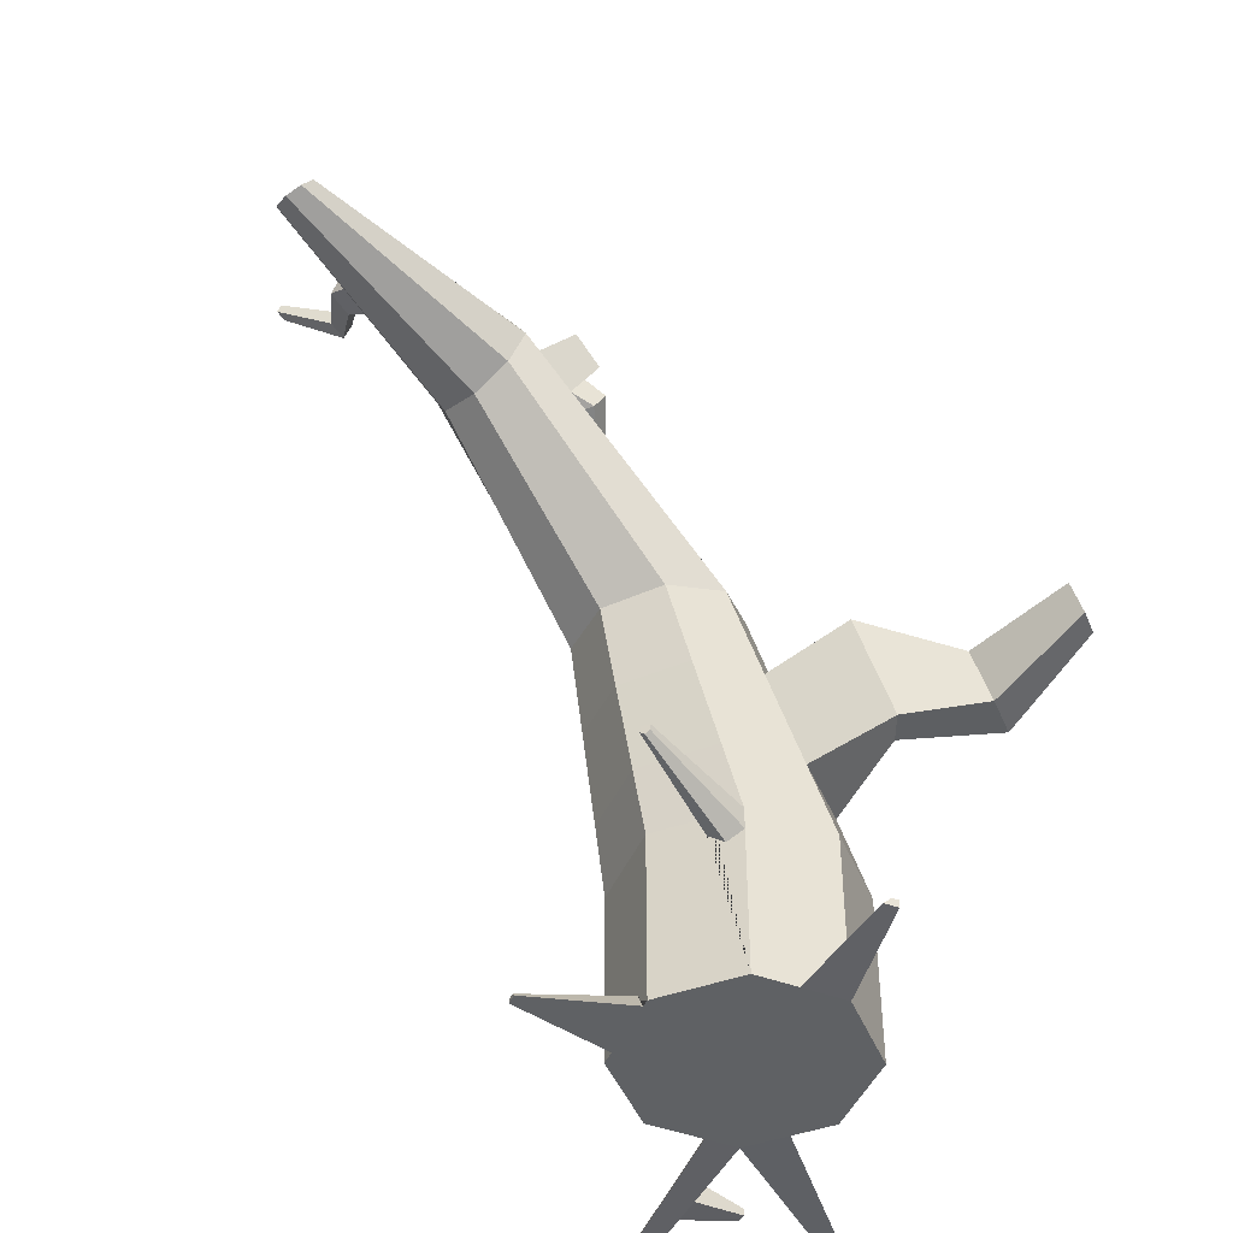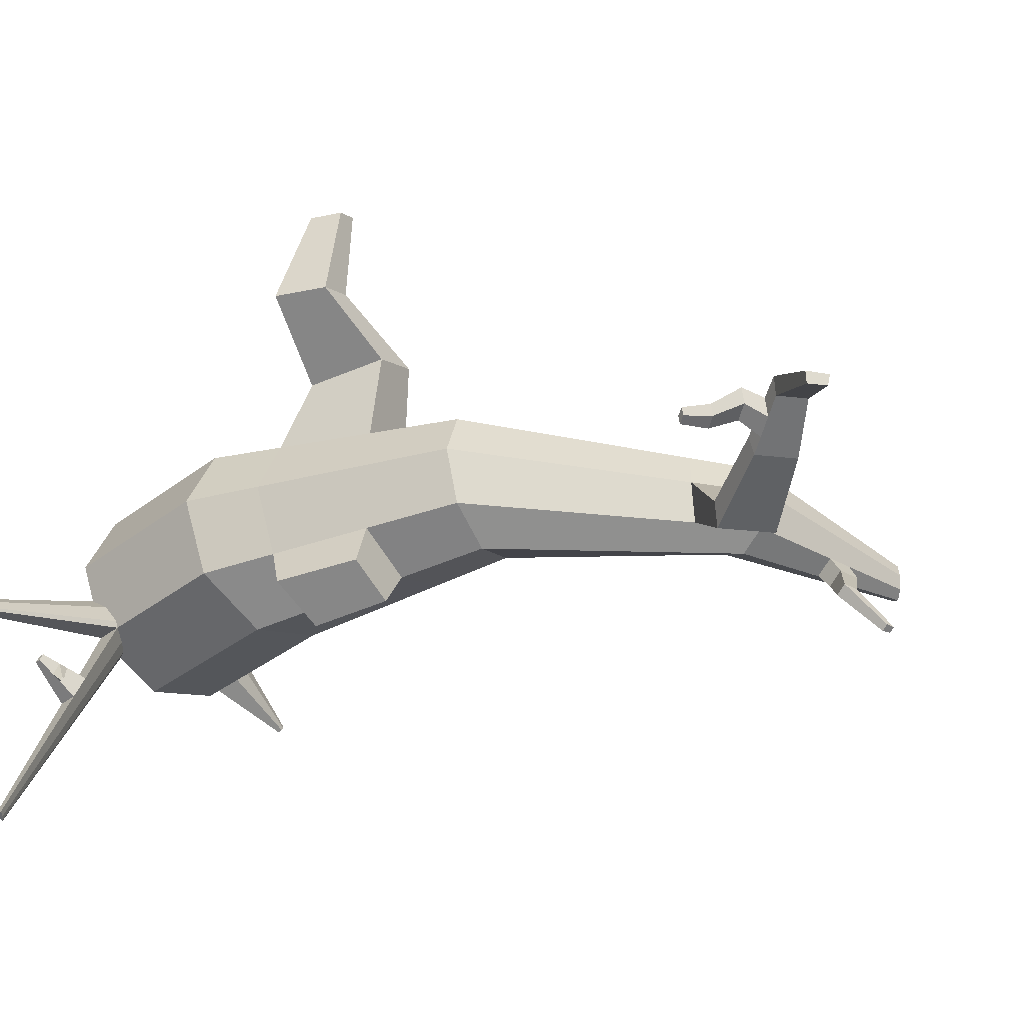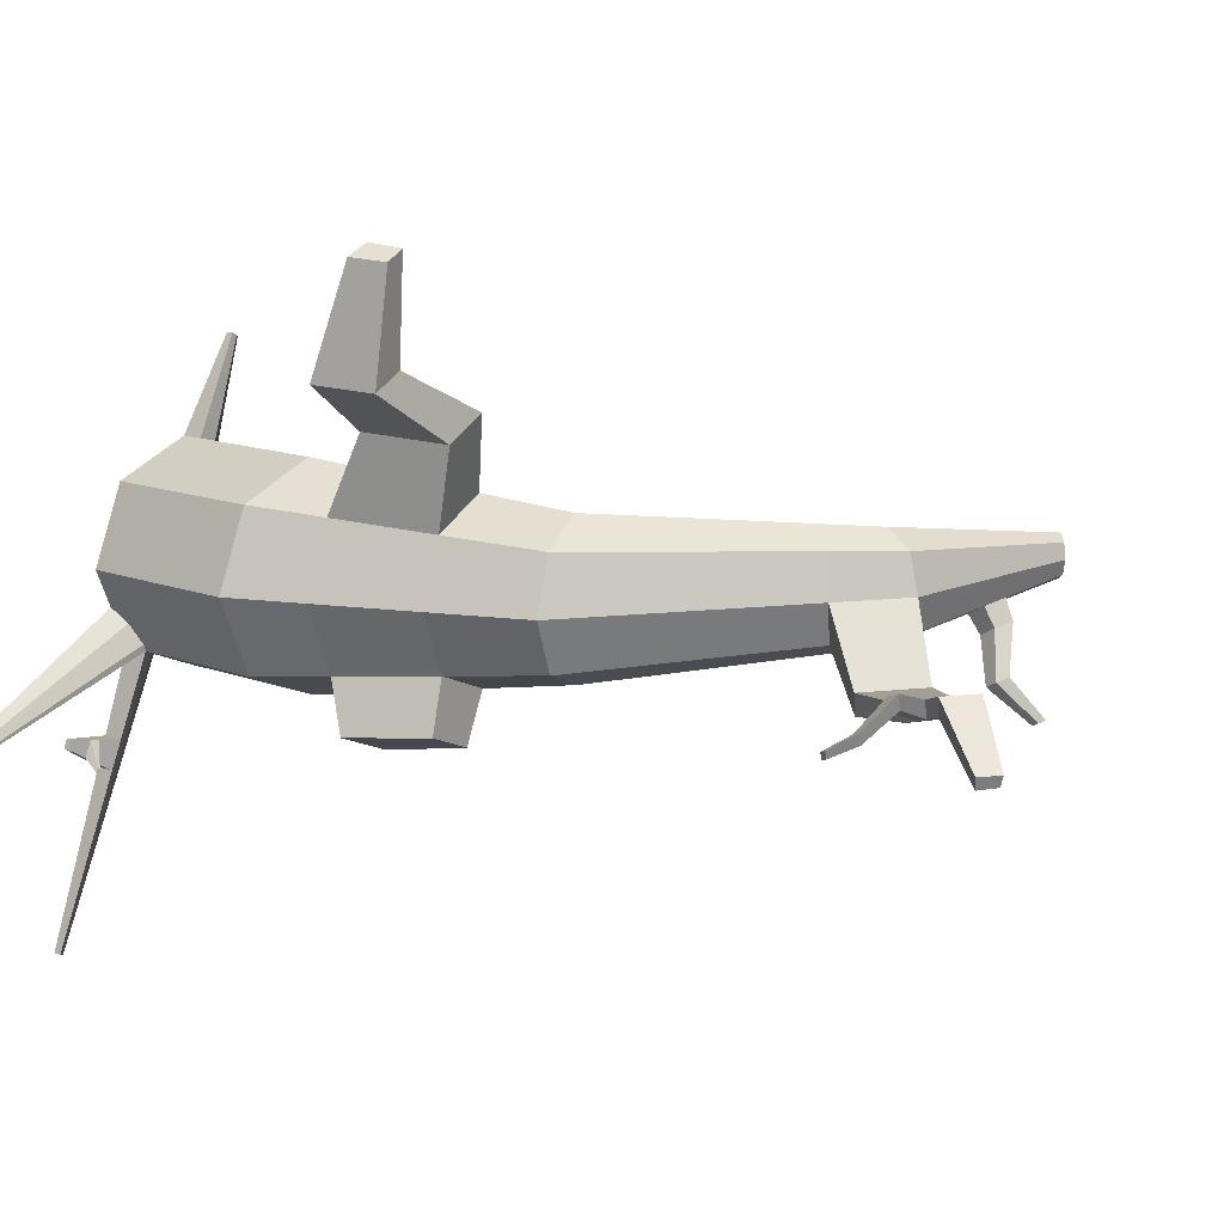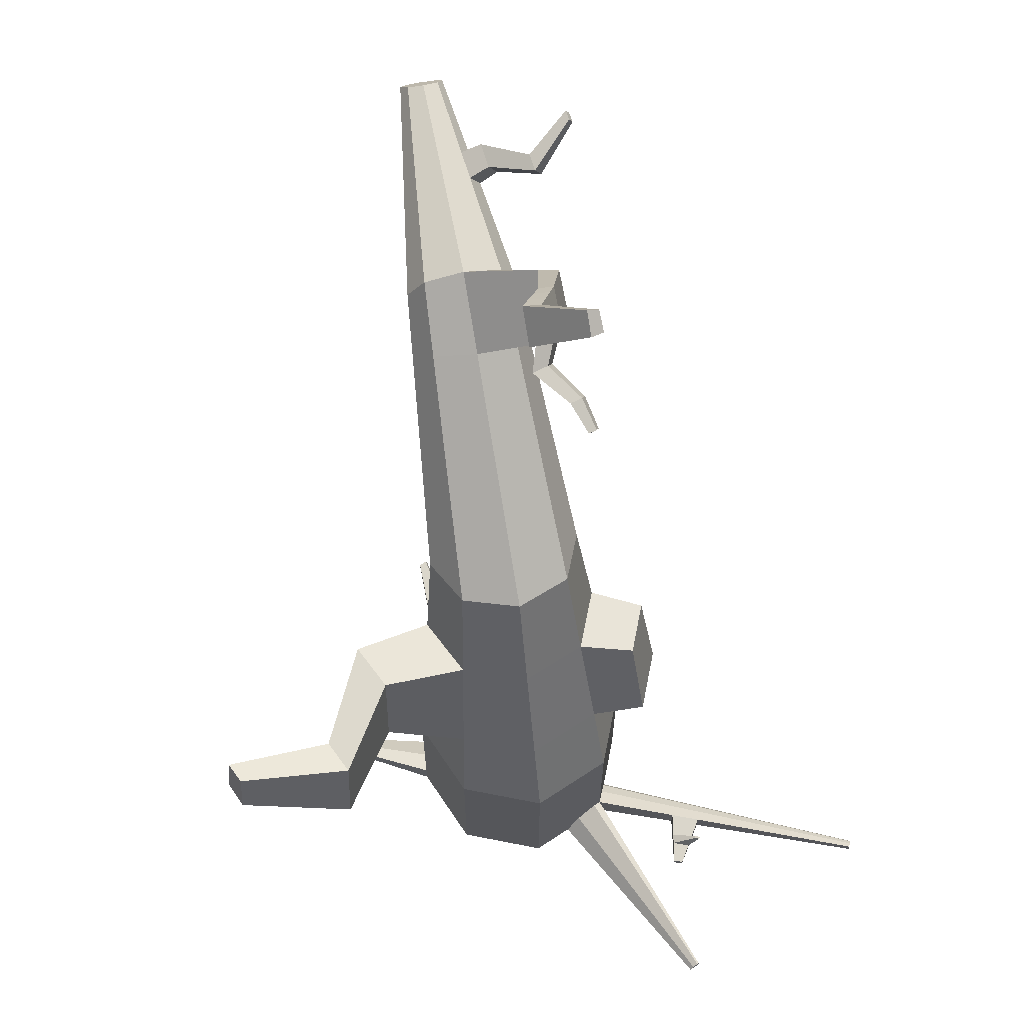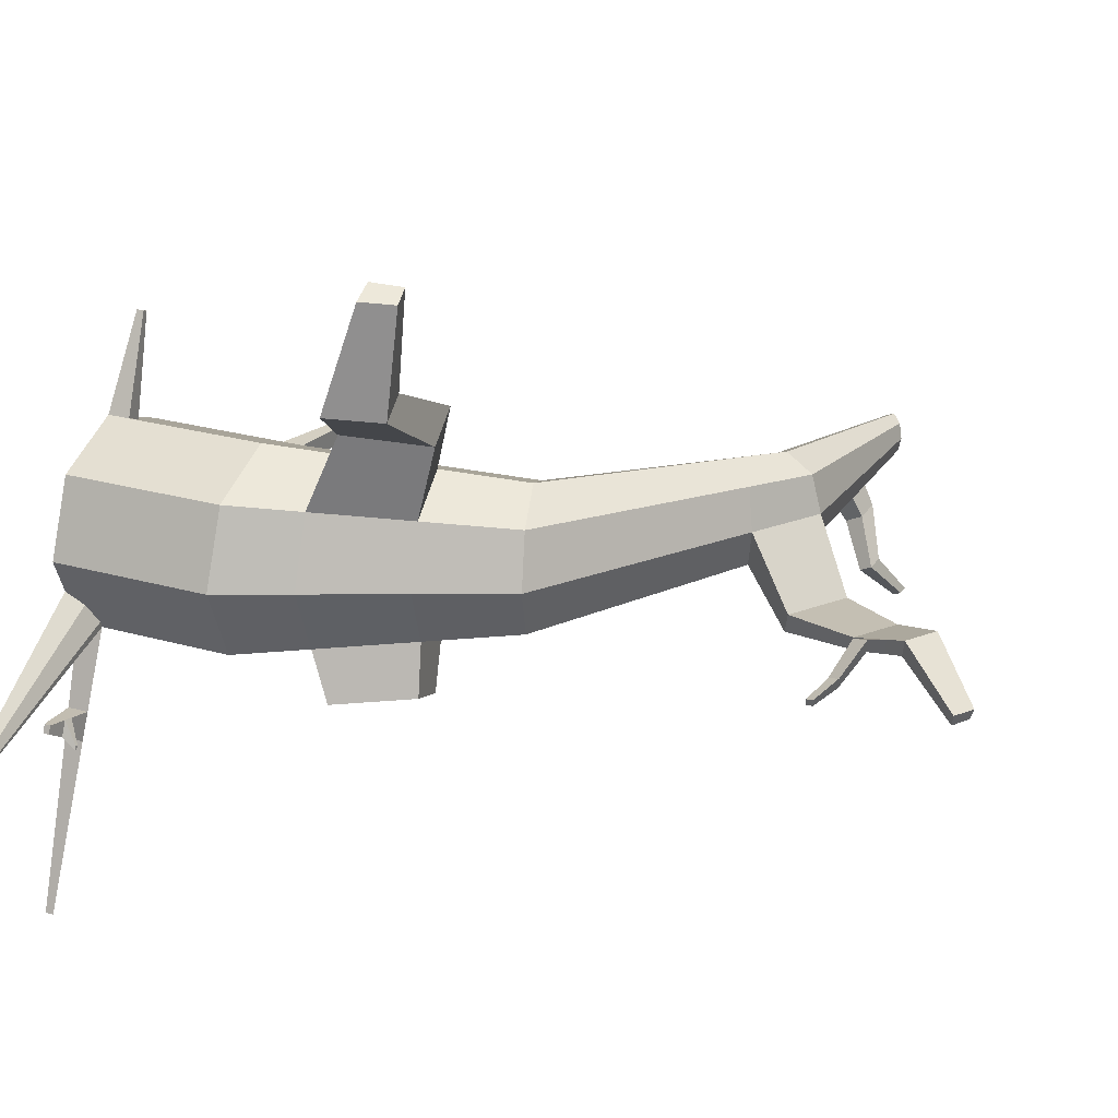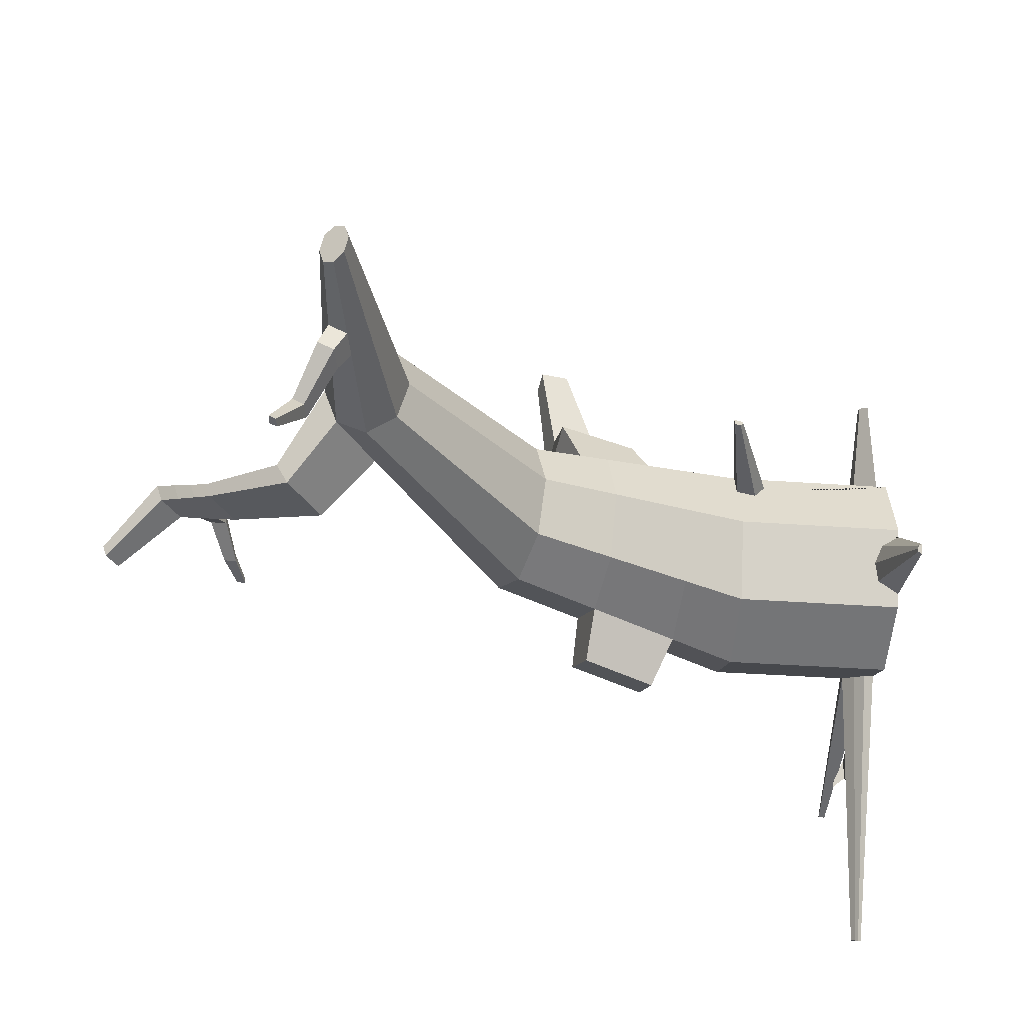
<metadata>
{"format":"obj","ext":"obj","renderer":"f3d","projection":"perspective","resolution":1024,"background":"white","views":[{"elev":-46.0,"azim":-45.5,"up":"+Y"},{"elev":-38.1,"azim":133.7,"up":"+Z"},{"elev":13.2,"azim":131.5,"up":"+Z"},{"elev":65.8,"azim":78.8,"up":"+Y"},{"elev":25.3,"azim":114.6,"up":"+Z"},{"elev":-33.8,"azim":-95.7,"up":"+Z"}]}
</metadata>
<code>
o Cylinder_Cylinder.001
v -1.773 0 -2.959
v -1.773 2.161 -2.959
v -0.7827 0 -2.548
v -0.7827 2.161 -2.548
v -0.3726 0 -1.555
v -0.3726 2.161 -1.555
v -0.7827 0 -0.5624
v -0.7827 2.161 -0.5624
v -1.773 0 -0.1511
v -1.773 2.161 -0.1511
v -2.763 0 -0.5624
v -2.763 2.161 -0.5624
v -3.173 0 -1.555
v -3.173 2.161 -1.555
v -2.763 0 -2.548
v -2.763 2.161 -2.548
v -2.282 5.424 -2.273
v -2.958 5.223 -2.545
v -1.988 5.512 -1.581
v -2.247 5.436 -0.8742
v -2.908 5.239 -0.5659
v -3.584 5.038 -0.8372
v -3.879 4.95 -1.529
v -3.62 5.026 -2.236
v -5.657 7.793 -2.067
v -5.729 7.414 -2.26
v -5.626 7.959 -1.576
v -5.654 7.813 -1.074
v -5.725 7.441 -0.8551
v -5.797 7.062 -1.048
v -5.828 6.897 -1.539
v -5.8 7.043 -2.041
v -8.408 8.07 -1.762
v -8.506 7.951 -1.839
v -8.365 8.121 -1.567
v -8.403 8.076 -1.367
v -8.499 7.96 -1.28
v -8.597 7.842 -1.357
v -8.64 7.79 -1.552
v -8.602 7.836 -1.752
v -4.748 7.368 -1.577
v -4.909 7.268 -2.113
v -4.873 7.268 -1.028
v -3.311 10.72 -2.607
v -3.32 10.67 -2.751
v -3.101 10.52 -2.764
v -3.053 10.55 -2.607
v -5.167 8.507 -2.436
v -5.193 8.365 -2.713
v -4.412 7.999 -2.437
v -4.55 7.913 -2.752
v -4.416 9.404 -2.279
v -3.862 9.032 -2.279
v -4.438 9.352 -2.476
v -3.966 9.021 -2.505
v -3.863 10.06 -1.977
v -3.458 9.791 -1.977
v -3.877 9.987 -2.203
v -3.532 9.745 -2.224
v -4.266 9.547 -2.392
v -3.833 9.243 -2.419
v -4.246 9.606 -2.186
v -3.738 9.265 -2.187
v -4.059 9.83 -2.084
v -3.601 9.522 -2.084
v -4.076 9.762 -2.3
v -3.686 9.488 -2.324
v -2.648 8.968 -2.633
v -2.711 8.862 -2.674
v -2.67 8.871 -2.574
v -2.611 8.982 -2.53
v -3.332 9.375 -1.993
v -3.404 9.347 -2.195
v -3.448 9.158 -2.079
v -3.528 9.14 -2.275
v -2.954 9.169 -2.375
v -3.04 9.008 -2.44
v -3.1 8.994 -2.585
v -3.008 9.148 -2.526
v -2.089 3.019 -0.2668
v -2.992 2.963 -0.639
v -3.002 2.96 -2.461
v -2.103 3.015 -2.844
v -1.201 3.071 -2.472
v -0.823 3.095 -1.563
v -1.191 3.074 -0.6493
v -3.37 2.938 -1.548
v -2.509 4.155 -0.4199
v -3.318 4.017 -2.346
v -1.419 4.332 -1.572
v -3.295 4.025 -0.7404
v -2.541 4.145 -2.691
v -1.754 4.275 -2.37
v -1.732 4.283 -0.7644
v -3.63 3.968 -1.538
v -0.6335 4.683 2.356
v -0.4492 4.271 2.396
v -0.7556 4.252 2.526
v -0.8985 4.639 2.474
v -1.35 3.464 0.342
v -1.655 3.421 0.6425
v -1.598 4.602 0.291
v -2.208 4.502 0.5616
v -0.2475 3.867 1.032
v -0.552 4.548 0.9674
v -0.9896 4.476 1.161
v -0.7535 3.836 1.248
v -1.542 4.334 -3.033
v -2.195 4.226 -3.299
v -1.831 3.287 -3.426
v -1.082 3.334 -3.117
v -6.989 7.927 -1.92
v -7.04 7.668 -2.061
v -7.367 7.965 -1.878
v -7.391 7.735 -2.008
v -7.321 8.606 -3.234
v -7.185 8.592 -3.249
v -7.204 8.499 -3.3
v -7.329 8.524 -3.281
v -7.379 7.885 -2.25
v -7.071 7.825 -2.296
v -7.026 8.053 -2.172
v -7.358 8.087 -2.135
v -6.941 8.204 -2.765
v -6.724 8.162 -2.798
v -6.692 8.323 -2.71
v -6.926 8.346 -2.685
v -0.7827 0.3526 -2.548
v -0.5713 0 -2.036
v -1.147 0 -2.699
v -0.9753 0.2241 -2.628
v -1.102 0.1109 -2.681
v -0.6428 0.2251 -2.21
v -0.7466 0.3584 -2.461
v 0.5432 0.09469 -5.995
v 0.4298 0.09469 -6.043
v 1.813 0.2281 -3.429
v 1.838 0.1963 -3.369
v 1.855 0.1425 -3.327
v 1.804 0.1425 -3.45
v 1.804 0.2268 -3.45
v -3.135 0 -1.647
v -2.833 0 -2.378
v -2.896 0.2742 -2.226
v -2.991 0.32 -1.996
v -3.083 0.2258 -1.772
v -4.147 -0.01465 -2.412
v -4.096 -0.01465 -2.536
v -4.106 0.03214 -2.51
v -4.122 0.03995 -2.471
v -4.138 0.02388 -2.433
v -2.28 0 -0.3618
v -1.773 0.2974 -0.1511
v -1.997 0.2831 -0.2444
v -2.407 0.195 1.027
v -2.407 0.09761 1.027
v -2.573 0.09761 0.9584
v -2.48 0.1903 0.9969
v 0.5432 0.2045 -5.995
v 0.4832 0.1645 -6.02
v 0.4438 0.1292 -6.037
v -0.686 0.02768 -3.677
v -0.3951 0.02768 -3.556
v -0.549 0.2067 -3.62
v -0.65 0.1163 -3.662
v -0.3951 0.3093 -3.556
v -0.5472 0.01682 -3.16
v -0.8273 0.1142 -3.277
v -0.5472 0.3263 -3.16
v -0.8668 0.01682 -3.293
v -0.7163 0.2135 -3.231
v -0.5255 0.03732 -4.017
v -0.4005 0.2006 -3.965
v -0.2601 0.03732 -3.907
v -0.4927 0.1182 -4.003
v -0.2601 0.2942 -3.907
v 0.2953 0.127 -3.554
v 0.2535 0.124 -3.445
v 0.2953 0.2065 -3.554
v 0.2535 0.2111 -3.445
v -0.1124 0.2665 -3.508
v -0.01809 0.256 -3.753
v -0.1124 0.06964 -3.508
v -0.01809 0.07638 -3.753
v 0.001438 0.2493 -3.488
v 0.001438 0.08655 -3.488
v 0.07943 0.2406 -3.691
v 0.07943 0.09212 -3.691
v 0.05552 0.4005 -3.847
v 0.03124 0.4043 -3.862
v 0.007756 0.407 -3.801
v 0.0361 0.4027 -3.796
v -2.763 1.88 -0.5624
v -2.892 2.161 -0.8754
v -2.919 1.914 -0.9415
v -2.842 1.764 -0.7545
v -4.169 2.398 -0.6509
v -4.132 2.398 -0.5595
v -4.132 2.316 -0.5595
v -4.177 2.326 -0.6702
v -4.155 2.282 -0.6156
f 1 2 4 128 131 132 130
f 128 134 137 141
f 5 6 8 7
f 7 8 10 153 9
f 9 153 155 156
f 11 193 196 195 194 14 13
f 91 88 21 22
f 13 14 16 15 143 144 145 146 142
f 15 16 2 1
f 1 130 3 129 5 7 9 152 11 13 142 143 15
f 19 17 42 41
f 92 89 24 18
f 93 92 18 17
f 94 90 19 20
f 95 91 22 23
f 88 94 20 21
f 89 95 23 24
f 90 93 17 19
f 32 31 39 40
f 24 23 31 32
f 22 21 29 30
f 20 19 41 43
f 17 18 26 25 42
f 18 24 32 26
f 23 22 30 31
f 21 20 43 28 29
f 33 34 40 39 38 37 36 35
f 30 29 37 38
f 28 27 35 36
f 25 26 113 112
f 26 32 40 34 115 113
f 31 30 38 39
f 29 28 36 37
f 27 25 112 114 33 35
f 58 56 44 45
f 43 41 27 28
f 47 46 45 44
f 56 57 47 44
f 59 58 45 46
f 57 59 46 47
f 41 42 51 50
f 42 25 49 51
f 27 41 50 48
f 25 27 48 49
f 50 51 55 53
f 51 49 54 55
f 48 50 53 52
f 49 48 52 54
f 65 67 59 57
f 67 66 58 59
f 64 65 57 56
f 66 64 56 58
f 54 52 62 60
f 52 53 63 62
f 55 54 60 61
f 53 55 61 63
f 60 62 64 66
f 62 63 65 64
f 61 60 66 67
f 79 76 71 68
f 70 69 68 71
f 76 77 70 71
f 77 78 69 70
f 78 79 68 69
f 61 67 73 75
f 63 61 75 74
f 65 63 74 72
f 67 65 72 73
f 75 73 79 78
f 74 75 78 77
f 72 74 77 76
f 73 72 76 79
f 6 4 84 85
f 16 14 87 82
f 10 8 86 80
f 14 194 12 81 87
f 8 6 85 86
f 4 2 83 84
f 2 16 82 83
f 12 10 80 81
f 85 84 93 90
f 82 87 95 89
f 107 104 97 98
f 87 81 91 95
f 86 85 90 94
f 83 82 89 92
f 81 80 88 91
f 98 97 96 99
f 104 105 96 97
f 105 106 99 96
f 106 107 98 99
f 88 80 101 103
f 94 88 103 102
f 86 94 102 100
f 80 86 100 101
f 103 101 107 106
f 102 103 106 105
f 100 102 105 104
f 101 100 104 107
f 84 83 110 111
f 93 84 111 108
f 83 92 109 110
f 92 93 108 109
f 110 109 108 111
f 117 118 119 116
f 125 124 119 118
f 114 115 34 33
f 126 125 118 117
f 127 126 117 116
f 124 127 116 119
f 115 114 123 120
f 114 112 122 123
f 112 113 121 122
f 113 115 120 121
f 120 123 127 124
f 123 122 126 127
f 122 121 125 126
f 121 120 124 125
f 174 172 136 135
f 129 133 134 128 4 6 5
f 136 161 160 159 135
f 129 3 140 139
f 134 133 138 137
f 3 128 141 140
f 133 129 139 138
f 140 141 137 138 139
f 146 145 150 151
f 147 151 150 149 148
f 144 143 148 149
f 142 146 151 147
f 145 144 149 150
f 143 142 147 148
f 156 155 158 157
f 152 154 153 10 12 193 11
f 154 152 157 158
f 152 9 156 157
f 153 154 158 155
f 175 173 160 161
f 176 174 135 159
f 172 175 161 136
f 173 176 159 160
f 171 169 166 164
f 170 168 165 162
f 169 167 163 166
f 168 171 164 165
f 167 170 162 163
f 3 130 170 167
f 132 131 171 168
f 128 3 167 169
f 130 132 168 170
f 131 128 169 171
f 164 166 176 173
f 162 165 175 172
f 187 185 180 179
f 165 164 173 175
f 163 162 172 174
f 180 178 177 179
f 185 186 178 180
f 188 187 179 177
f 186 188 177 178
f 163 174 184 183
f 174 176 182 184
f 166 163 183 181
f 176 166 181 182
f 183 184 188 186
f 184 182 187 188
f 181 183 186 185
f 182 181 191 190
f 190 191 192 189
f 187 182 190 189
f 181 185 192 191
f 185 187 189 192
f 197 200 201 199 198
f 12 194 197 198
f 195 196 201 200
f 196 193 199 201
f 194 195 200 197
f 193 12 198 199

</code>
